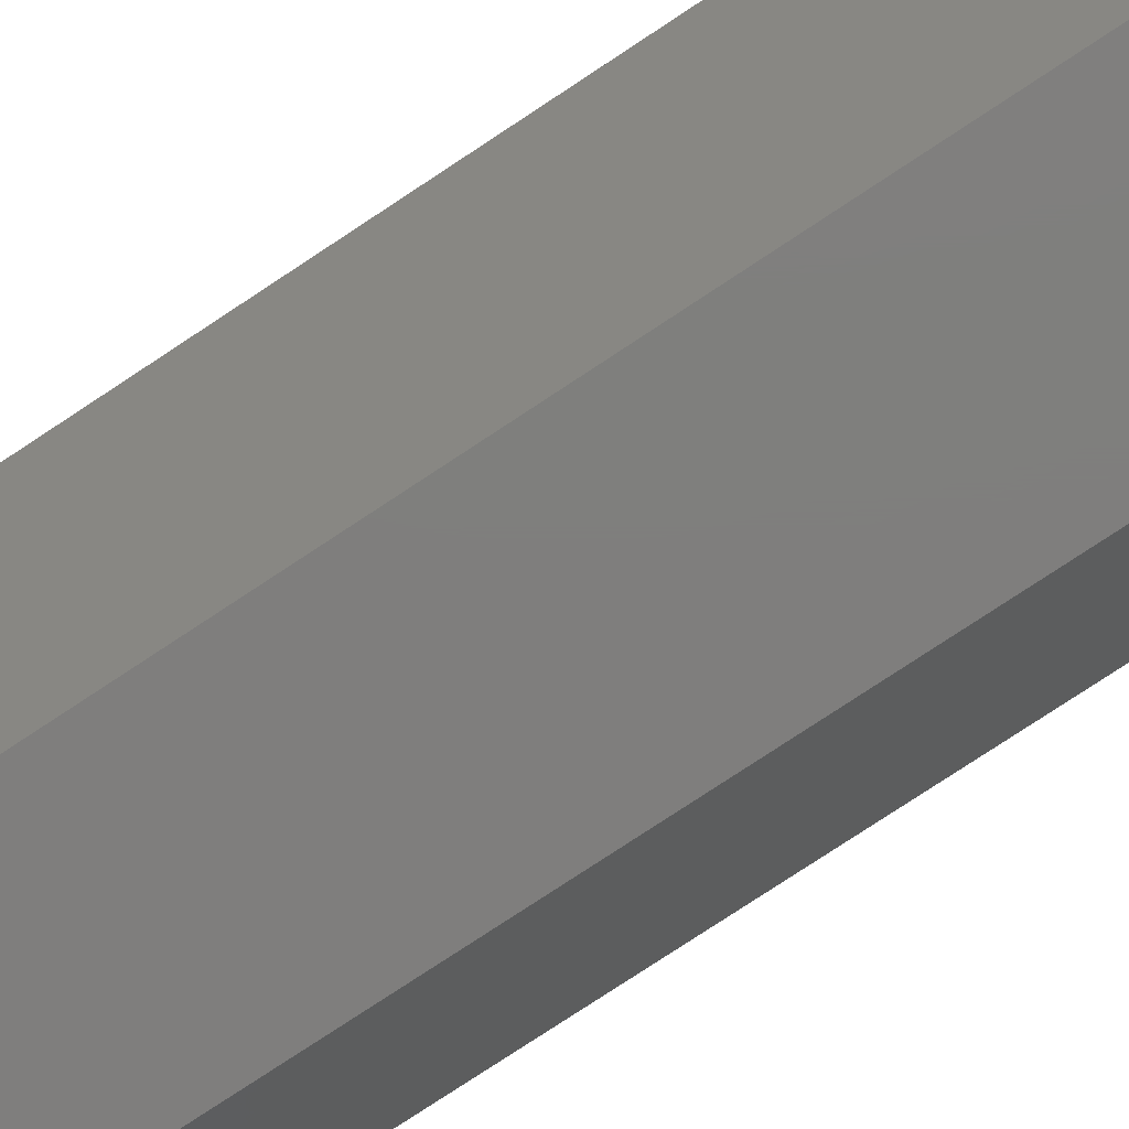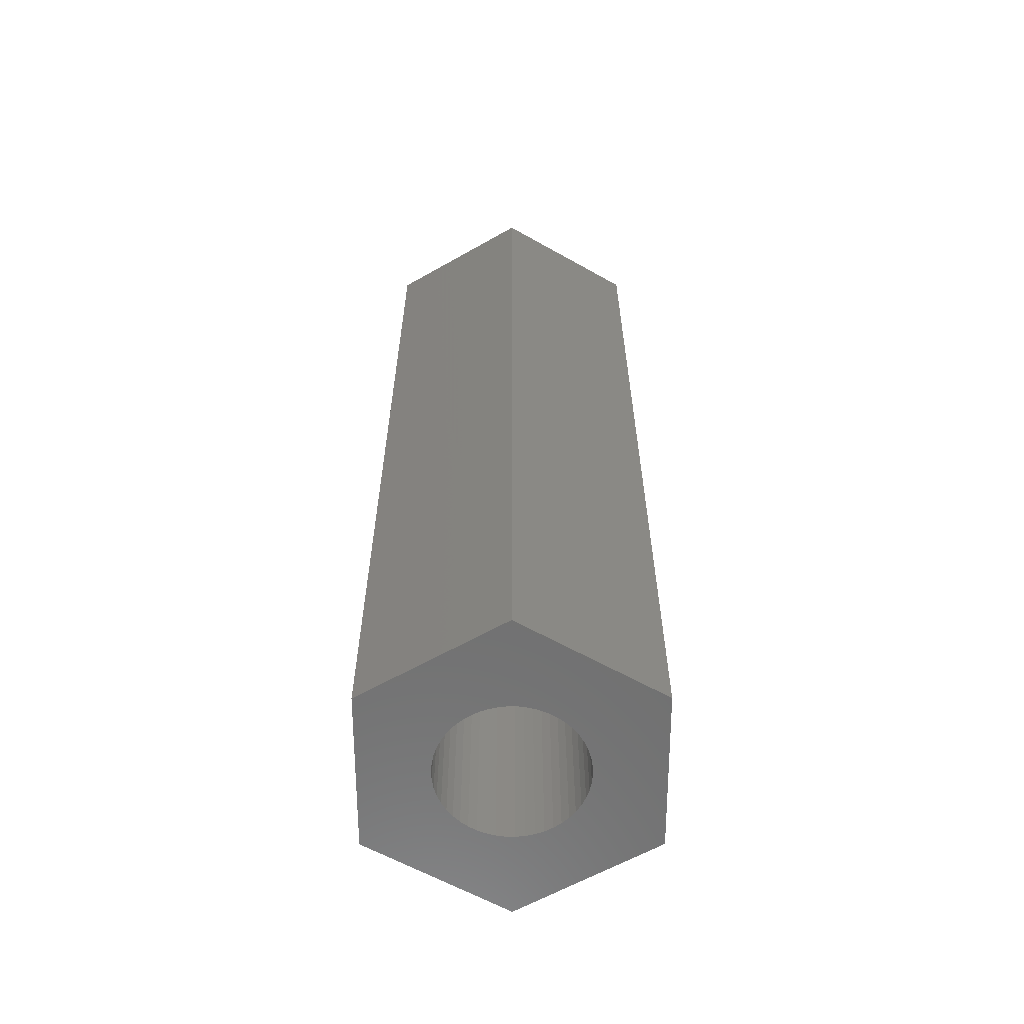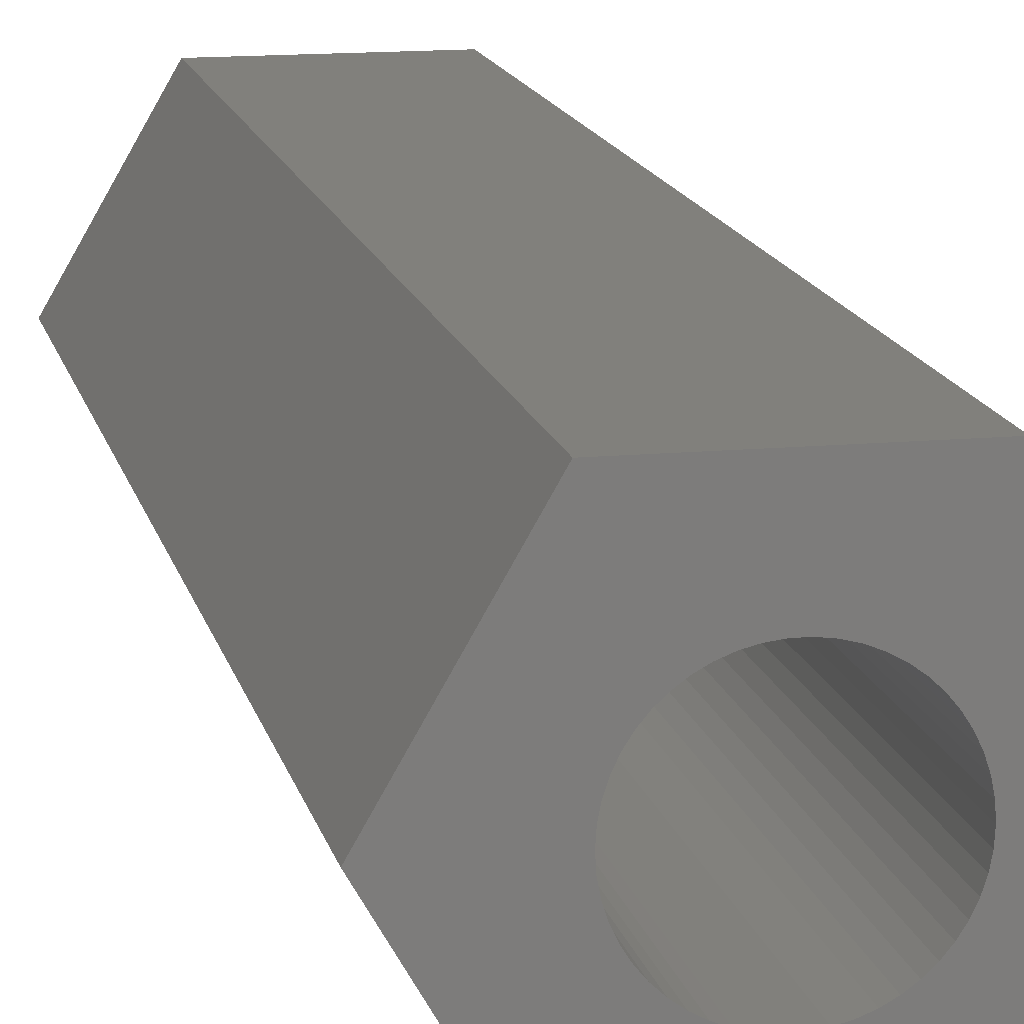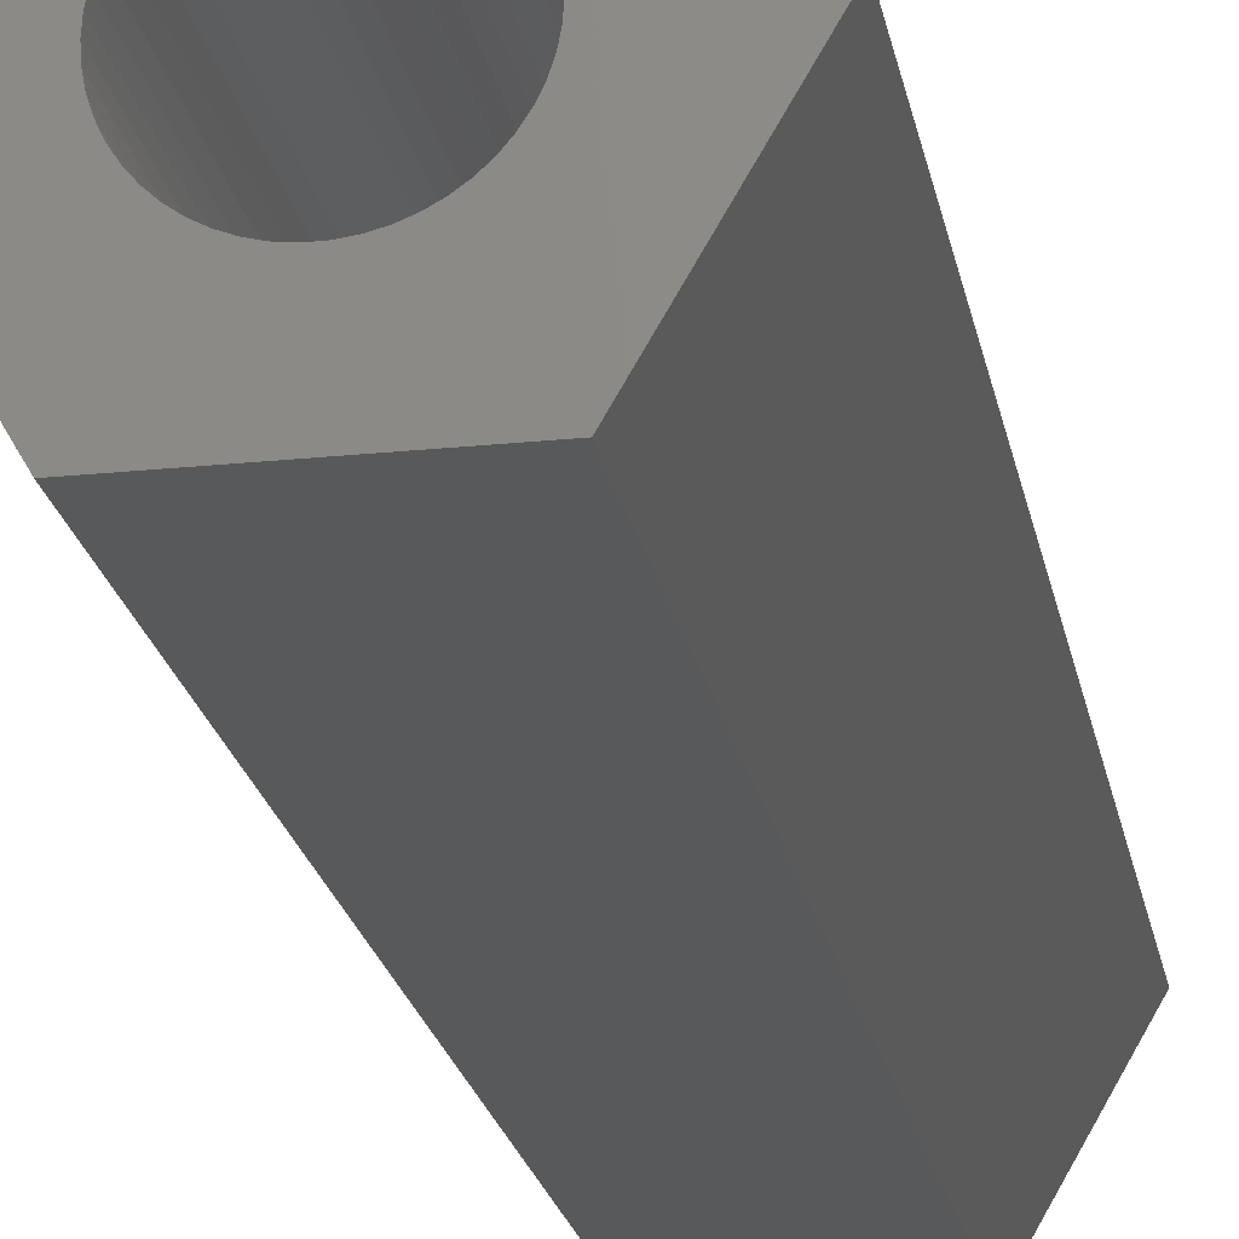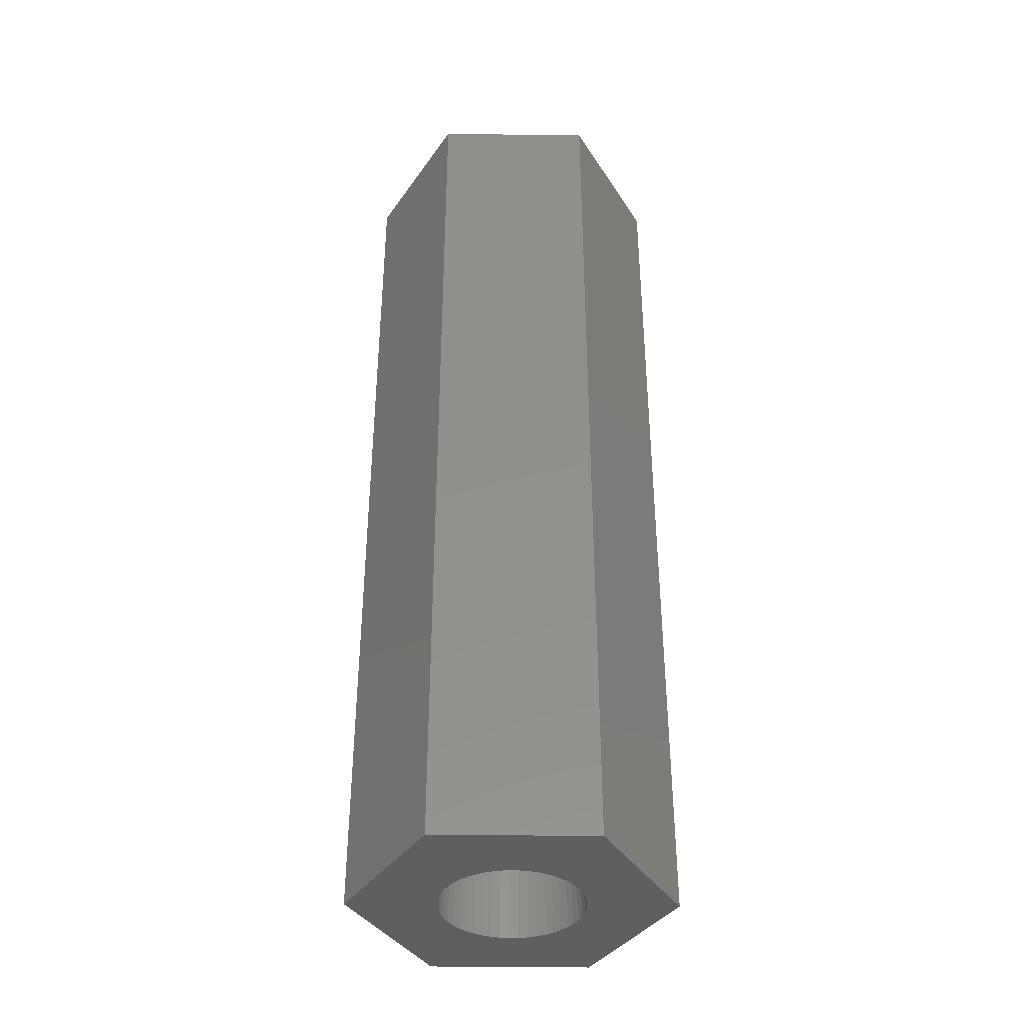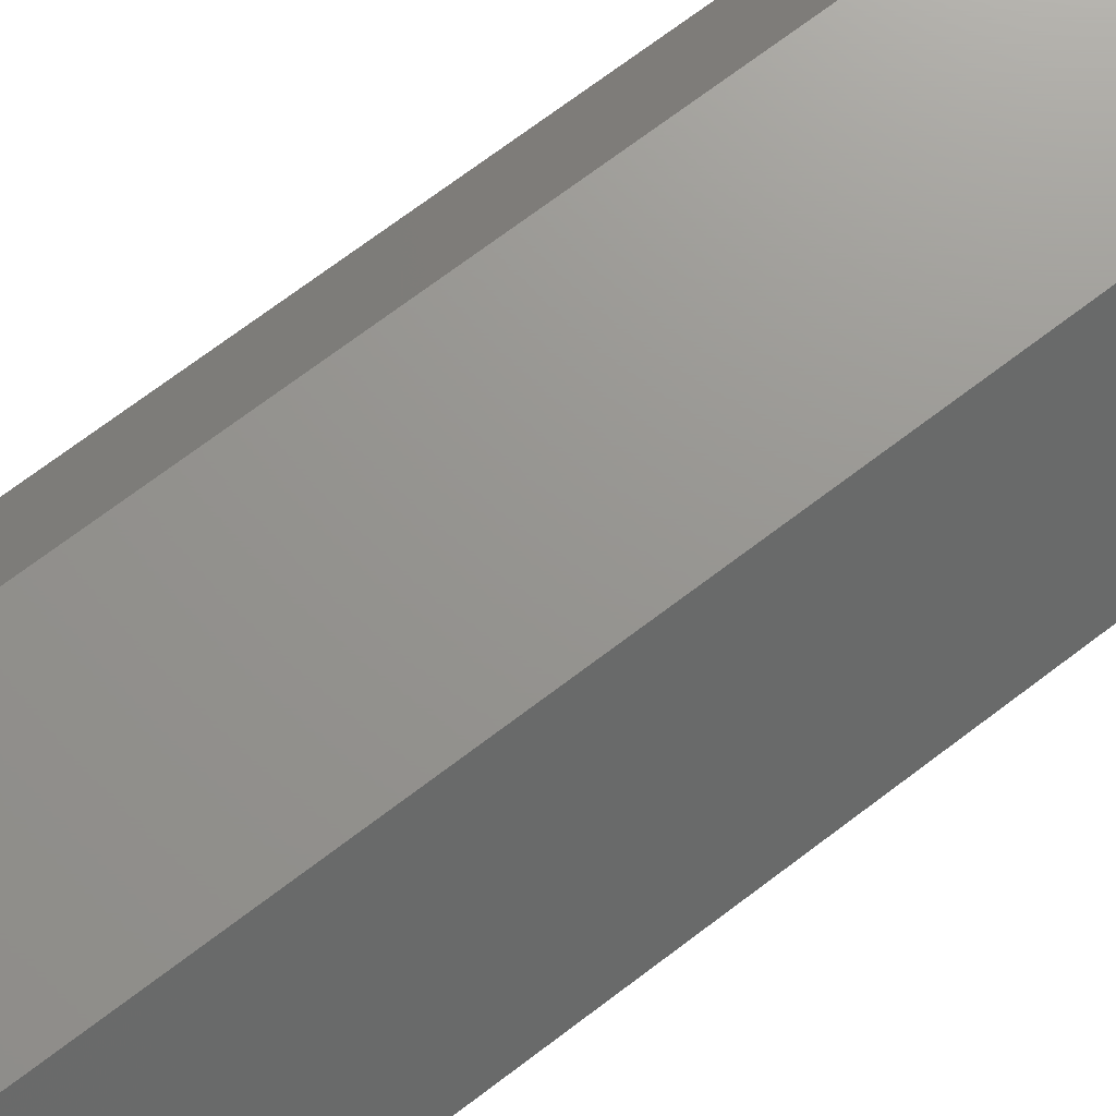
<metadata>
{"format":"stl","ext":"stl","renderer":"f3d","projection":"perspective","resolution":1024,"background":"white","views":[{"elev":-78.5,"azim":123.4,"up":"+Y"},{"elev":-61.1,"azim":150.1,"up":"+Z"},{"elev":13.9,"azim":-11.9,"up":"+Y"},{"elev":-21.7,"azim":10.4,"up":"+Y"},{"elev":-38.4,"azim":59.1,"up":"+Z"},{"elev":70.6,"azim":52.7,"up":"+Y"}]}
</metadata>
<code>
# stl→obj: 112 verts, 224 faces
v -3.347 0 0
v -1.673 2.898 20
v -1.673 2.898 0
v -3.347 0 20
v 1.673 2.898 0
v 1.673 2.898 20
v 1.314 -0.7226 0
v 3.347 0 0
v 1.673 -2.898 0
v 1.488 0.188 0
v 1.5 0 0
v 1.488 -0.188 0
v 1.453 -0.373 0
v 1.395 -0.5522 0
v 1.214 -0.8817 0
v 1.093 -1.027 0
v 0.9561 -1.156 0
v 0.8037 -1.266 0
v 0.6387 -1.357 0
v 0.4635 -1.427 0
v 0.2811 -1.473 0
v 0.09418 -1.497 0
v -0.09418 -1.497 0
v -1.673 -2.898 0
v -0.2811 -1.473 0
v -0.4635 -1.427 0
v -0.6387 -1.357 0
v -1.453 -0.373 0
v -1.488 -0.188 0
v -1.395 -0.5522 0
v -1.314 -0.7226 0
v -1.214 -0.8817 0
v -1.093 -1.027 0
v -0.9561 -1.156 0
v -0.8037 -1.266 0
v 1.453 0.373 0
v 1.395 0.5522 0
v 1.314 0.7226 0
v 1.214 0.8817 0
v 1.093 1.027 0
v 0.9561 1.156 0
v 0.8037 1.266 0
v 0.6387 1.357 0
v 0.4635 1.427 0
v 0.2811 1.473 0
v 0.09418 1.497 0
v -0.09418 1.497 0
v -0.2811 1.473 0
v -0.4635 1.427 0
v -0.6387 1.357 0
v -0.8037 1.266 0
v -0.9561 1.156 0
v -1.093 1.027 0
v -1.214 0.8817 0
v -1.314 0.7226 0
v -1.395 0.5522 0
v -1.453 0.373 0
v -1.488 0.188 0
v -1.5 0 0
v 1.314 0.7226 20
v 3.347 0 20
v 1.488 -0.188 20
v 1.5 0 20
v 1.488 0.188 20
v 1.453 0.373 20
v 1.395 0.5522 20
v 1.214 0.8817 20
v 1.093 1.027 20
v 0.9561 1.156 20
v 0.8037 1.266 20
v 0.6387 1.357 20
v 0.4635 1.427 20
v 0.2811 1.473 20
v 0.09418 1.497 20
v -0.09418 1.497 20
v -0.2811 1.473 20
v -0.4635 1.427 20
v -0.6387 1.357 20
v -1.453 0.373 20
v -1.488 0.188 20
v -1.395 0.5522 20
v -1.314 0.7226 20
v -1.214 0.8817 20
v -1.093 1.027 20
v -0.9561 1.156 20
v -0.8037 1.266 20
v 1.453 -0.373 20
v 1.395 -0.5522 20
v 1.314 -0.7226 20
v 1.673 -2.898 20
v 1.214 -0.8817 20
v 1.093 -1.027 20
v 0.9561 -1.156 20
v 0.8037 -1.266 20
v 0.6387 -1.357 20
v 0.4635 -1.427 20
v 0.2811 -1.473 20
v 0.09418 -1.497 20
v -0.09418 -1.497 20
v -1.673 -2.898 20
v -0.2811 -1.473 20
v -0.4635 -1.427 20
v -0.6387 -1.357 20
v -0.8037 -1.266 20
v -0.9561 -1.156 20
v -1.093 -1.027 20
v -1.214 -0.8817 20
v -1.314 -0.7226 20
v -1.395 -0.5522 20
v -1.453 -0.373 20
v -1.488 -0.188 20
v -1.5 0 20
f 1 2 3
f 2 1 4
f 5 2 6
f 2 5 3
f 7 8 9
f 10 8 11
f 8 12 11
f 8 13 12
f 8 14 13
f 8 7 14
f 9 15 7
f 9 16 15
f 9 17 16
f 9 18 17
f 9 19 18
f 9 20 19
f 9 21 20
f 9 22 21
f 9 23 22
f 24 23 9
f 23 24 25
f 25 24 26
f 26 24 27
f 28 1 29
f 30 1 28
f 31 1 30
f 1 31 24
f 32 24 31
f 33 24 32
f 34 24 33
f 35 24 34
f 27 24 35
f 36 8 10
f 37 8 36
f 38 8 37
f 8 38 5
f 39 5 38
f 40 5 39
f 41 5 40
f 42 5 41
f 43 5 42
f 44 5 43
f 45 5 44
f 46 5 45
f 47 5 46
f 3 47 48
f 3 48 49
f 3 49 50
f 3 50 51
f 47 3 5
f 52 3 51
f 53 3 52
f 54 3 53
f 55 3 54
f 1 55 56
f 1 56 57
f 1 57 58
f 1 58 59
f 29 1 59
f 55 1 3
f 60 61 6
f 62 61 63
f 61 64 63
f 61 65 64
f 61 66 65
f 61 60 66
f 6 67 60
f 6 68 67
f 6 69 68
f 6 70 69
f 6 71 70
f 6 72 71
f 6 73 72
f 6 74 73
f 6 75 74
f 2 75 6
f 75 2 76
f 76 2 77
f 77 2 78
f 79 4 80
f 81 4 79
f 82 4 81
f 4 82 2
f 83 2 82
f 84 2 83
f 85 2 84
f 86 2 85
f 78 2 86
f 87 61 62
f 88 61 87
f 89 61 88
f 61 89 90
f 91 90 89
f 92 90 91
f 93 90 92
f 94 90 93
f 95 90 94
f 96 90 95
f 97 90 96
f 98 90 97
f 99 90 98
f 100 99 101
f 100 101 102
f 100 102 103
f 100 103 104
f 99 100 90
f 105 100 104
f 106 100 105
f 107 100 106
f 108 100 107
f 4 108 109
f 4 109 110
f 4 110 111
f 4 111 112
f 80 4 112
f 108 4 100
f 90 8 61
f 8 90 9
f 61 5 6
f 5 61 8
f 24 90 100
f 90 24 9
f 24 4 1
f 4 24 100
f 11 64 10
f 64 11 63
f 112 58 80
f 58 112 59
f 47 74 75
f 74 47 46
f 22 99 98
f 99 22 23
f 41 68 69
f 68 41 40
f 53 85 84
f 85 53 52
f 50 77 78
f 77 50 49
f 15 89 7
f 89 15 91
f 37 60 38
f 60 37 66
f 10 65 36
f 65 10 64
f 44 71 72
f 71 44 43
f 45 72 73
f 72 45 44
f 43 70 71
f 70 43 42
f 81 55 82
f 55 81 56
f 79 56 81
f 56 79 57
f 48 75 76
f 75 48 47
f 106 32 107
f 32 106 33
f 21 98 97
f 98 21 22
f 19 96 95
f 96 19 20
f 36 66 37
f 66 36 65
f 39 68 40
f 68 39 67
f 38 67 39
f 67 38 60
f 46 73 74
f 73 46 45
f 42 69 70
f 69 42 41
f 82 54 83
f 54 82 55
f 83 53 84
f 53 83 54
f 80 57 79
f 57 80 58
f 51 78 86
f 78 51 50
f 52 86 85
f 86 52 51
f 49 76 77
f 76 49 48
f 18 95 94
f 95 18 19
f 16 93 92
f 93 16 17
f 13 62 12
f 62 13 87
f 7 88 14
f 88 7 89
f 16 91 15
f 91 16 92
f 12 63 11
f 63 12 62
f 34 106 105
f 106 34 33
f 107 31 108
f 31 107 32
f 109 28 110
f 28 109 30
f 20 97 96
f 97 20 21
f 17 94 93
f 94 17 18
f 14 87 13
f 87 14 88
f 23 101 99
f 101 23 25
f 35 105 104
f 105 35 34
f 26 103 102
f 103 26 27
f 27 104 103
f 104 27 35
f 25 102 101
f 102 25 26
f 108 30 109
f 30 108 31
f 110 29 111
f 29 110 28
f 111 59 112
f 59 111 29

</code>
